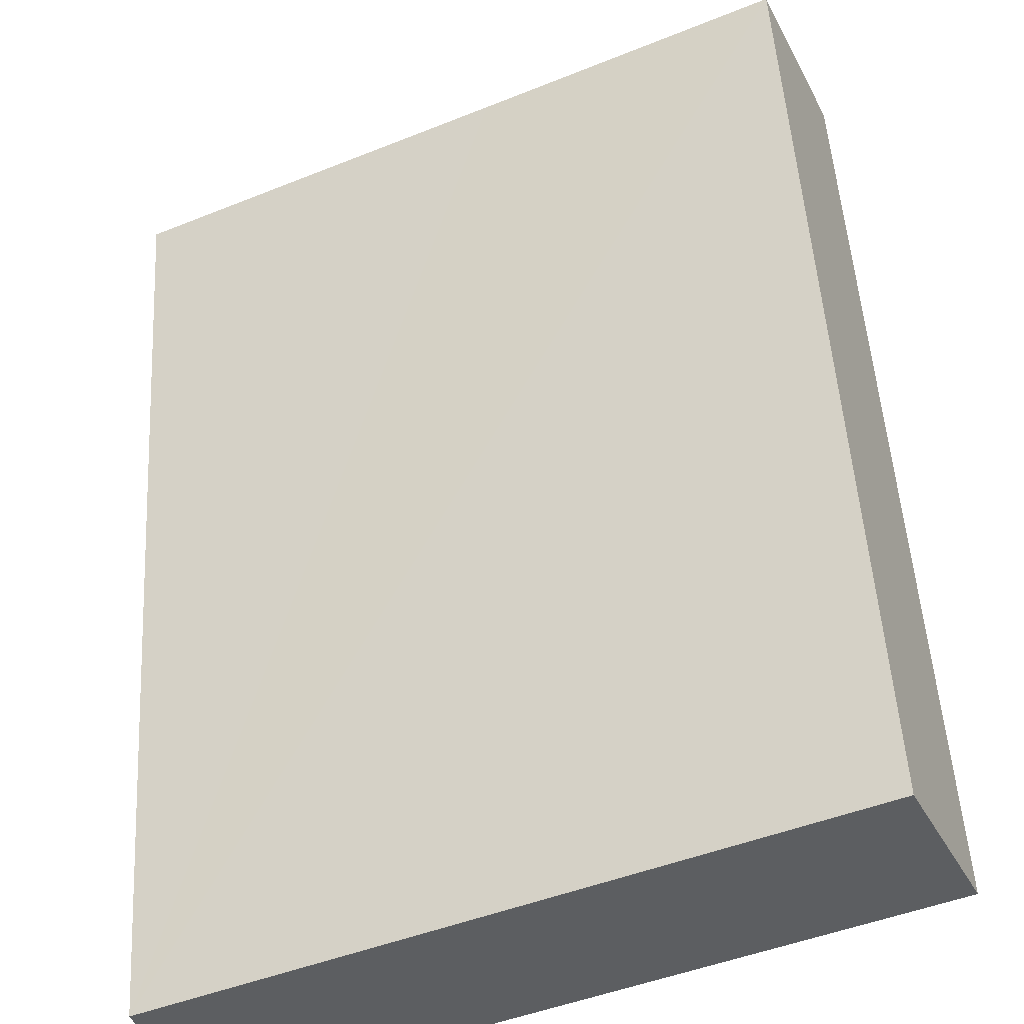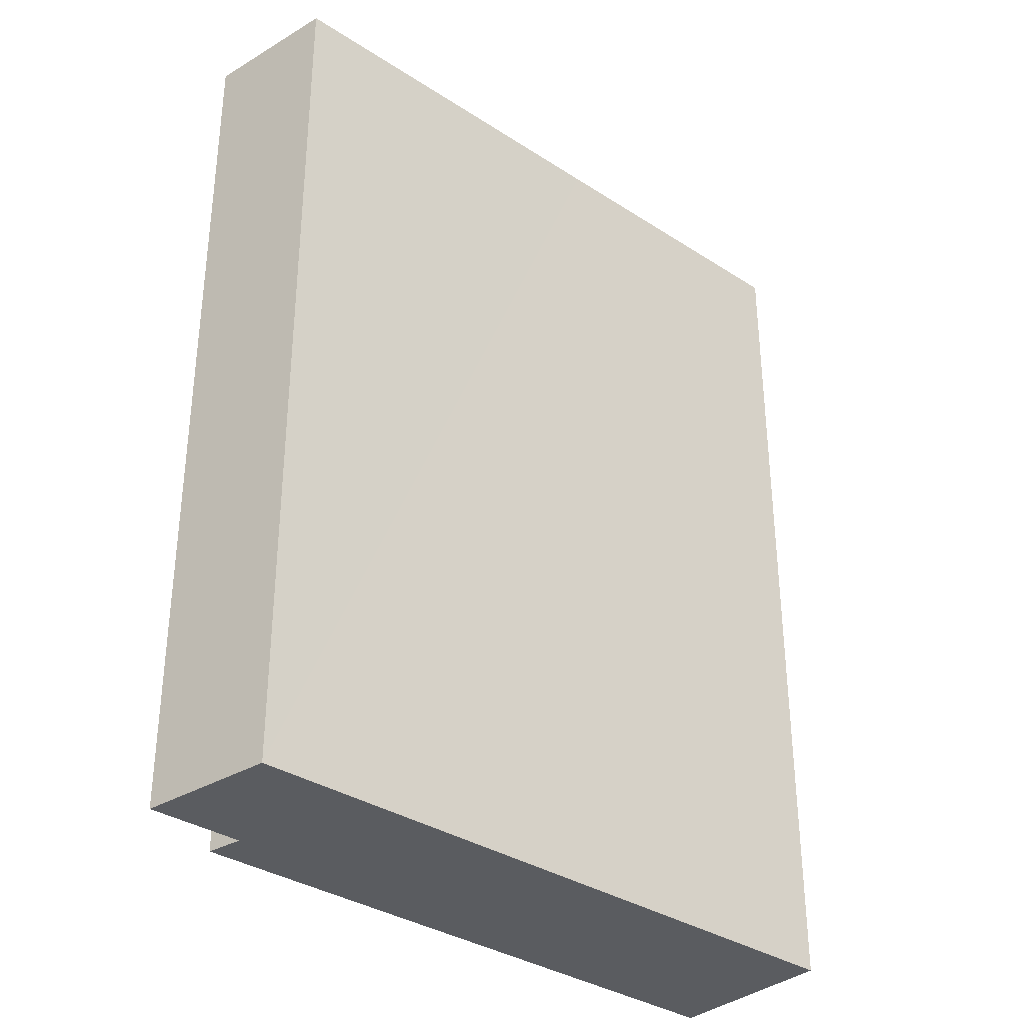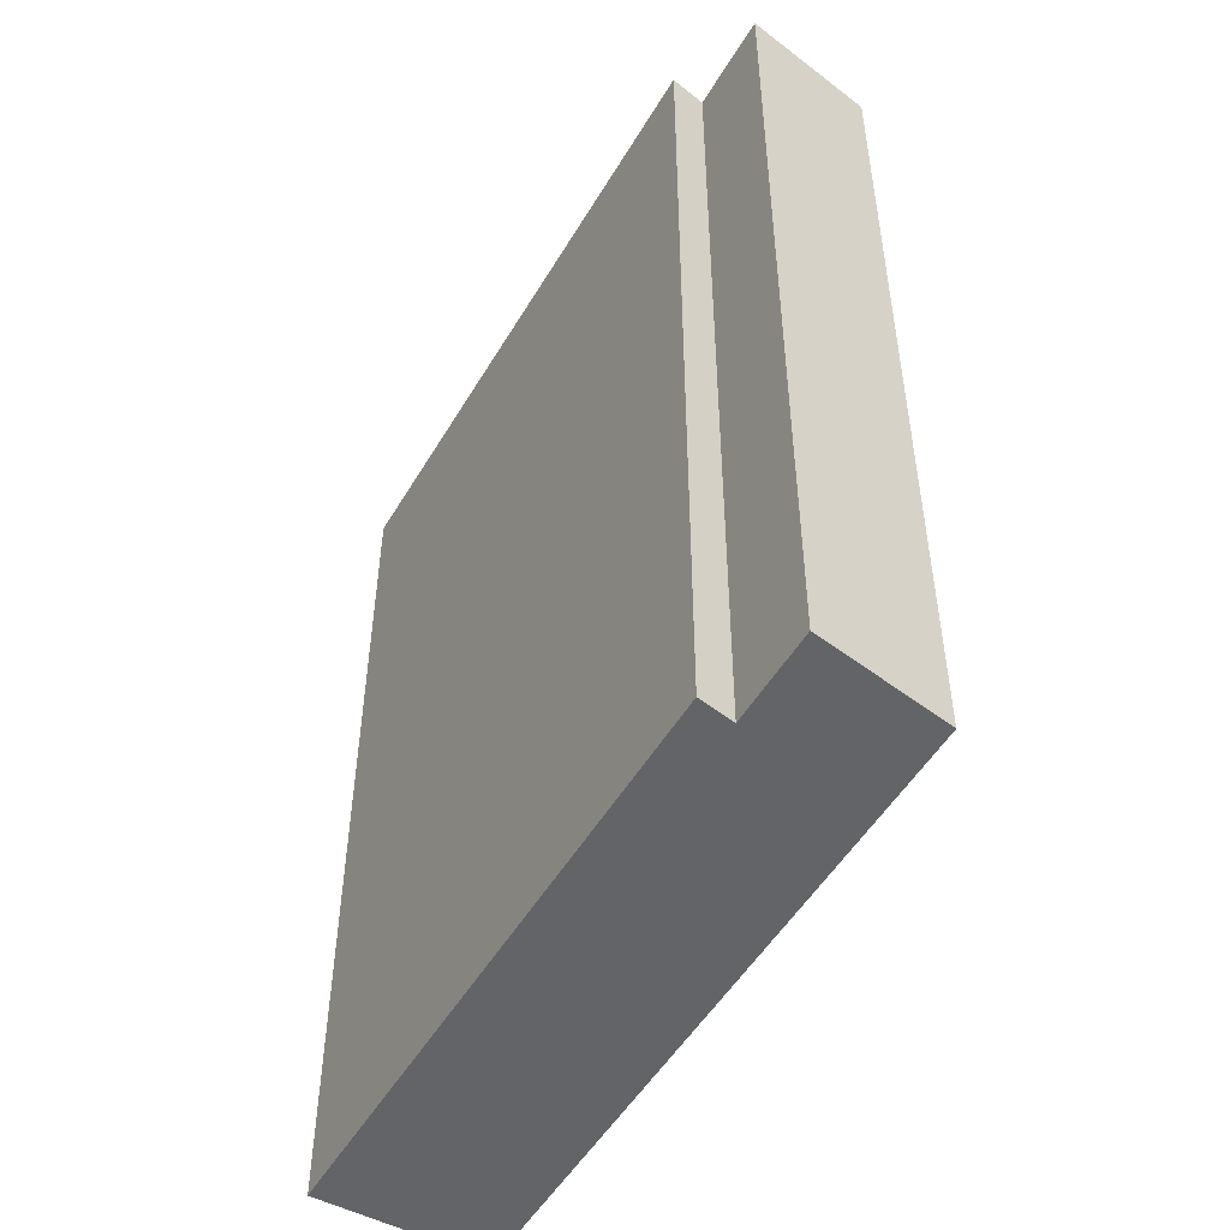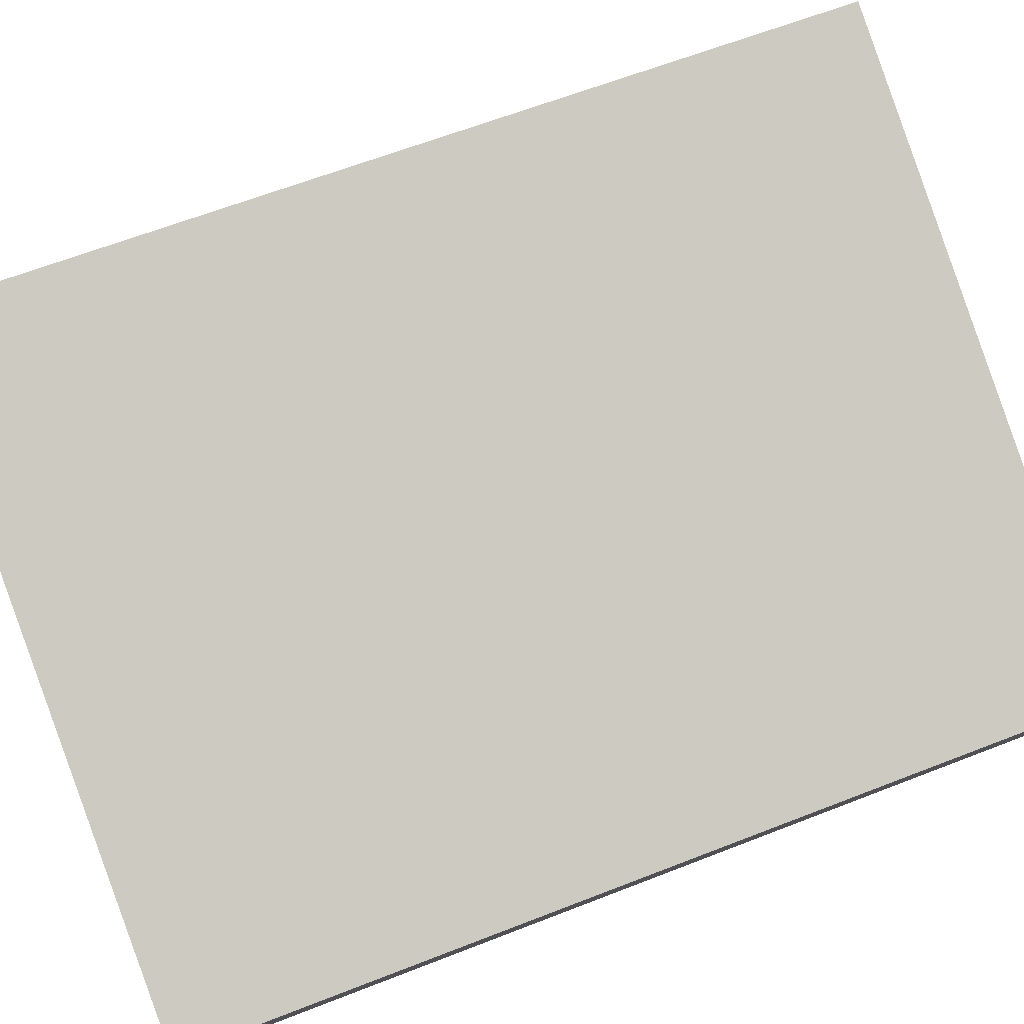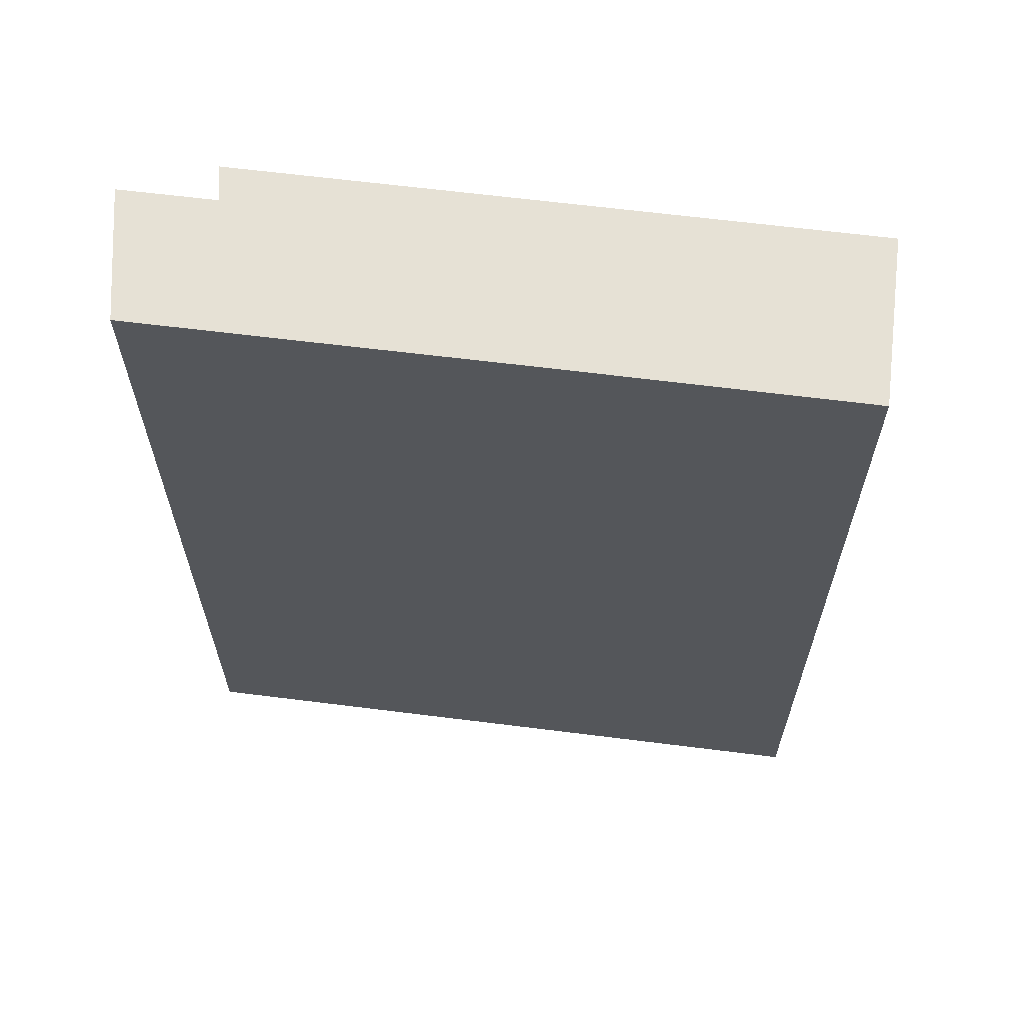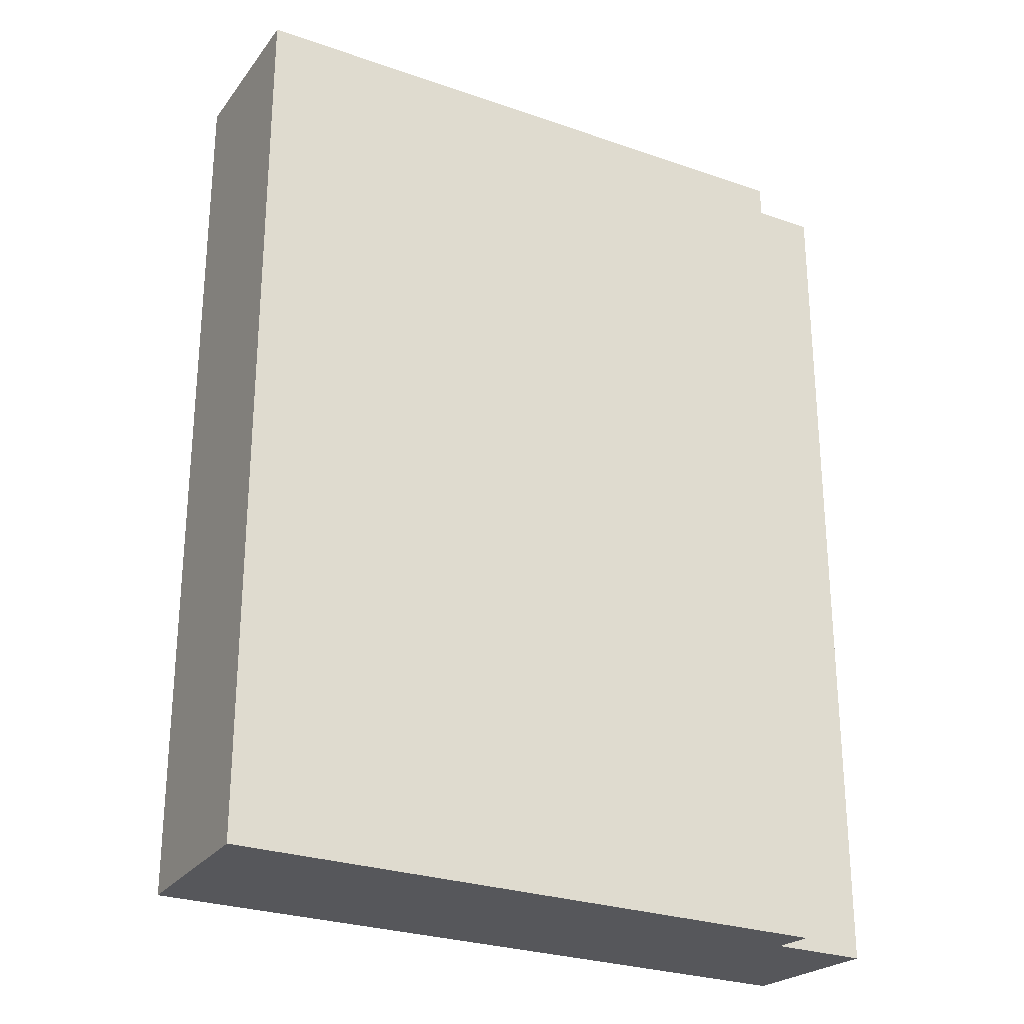
<metadata>
{"format":"obj","ext":"obj","renderer":"f3d","projection":"perspective","resolution":1024,"background":"white","views":[{"elev":51.9,"azim":-3.5,"up":"+Z"},{"elev":-34.4,"azim":-65.8,"up":"+Y"},{"elev":-51.1,"azim":-144.5,"up":"+Y"},{"elev":63.3,"azim":-111.6,"up":"+Z"},{"elev":64.2,"azim":-17.5,"up":"+Y"},{"elev":-27.1,"azim":126.9,"up":"+Y"}]}
</metadata>
<code>
v  0 12.91 7.908e-16
v  1.743 12.91 -1.33
v  0.498 12.91 -1.901
v  2.524 12.91 1.162
v  9.886 12.91 1.851
v  1.865 12.91 -1.843
v  4.977 12.91 2.288
v  8.866 12.91 4.087
v  8.866 -2.503e-16 4.087
v  9.886 -1.133e-16 1.851
v  1.865 1.129e-16 -1.843
v  1.743 8.144e-17 -1.33
v  0.498 1.164e-16 -1.901
v  0 0 0
v  2.524 -7.115e-17 1.162
v  4.977 -1.401e-16 2.288
g defaultobject
f 1 2 3
f 2 1 4
f 2 5 6
f 5 2 4
f 5 4 7
f 5 7 8
f 9 5 8
f 5 9 10
f 10 6 5
f 6 10 11
f 12 3 2
f 3 12 13
f 11 2 6
f 2 11 12
f 13 1 3
f 1 13 14
f 14 4 1
f 4 14 7
f 7 14 8
f 8 14 9
f 9 14 15
f 9 15 16
f 10 12 11
f 12 10 15
f 15 10 16
f 16 10 9
f 12 14 13
f 14 12 15

</code>
